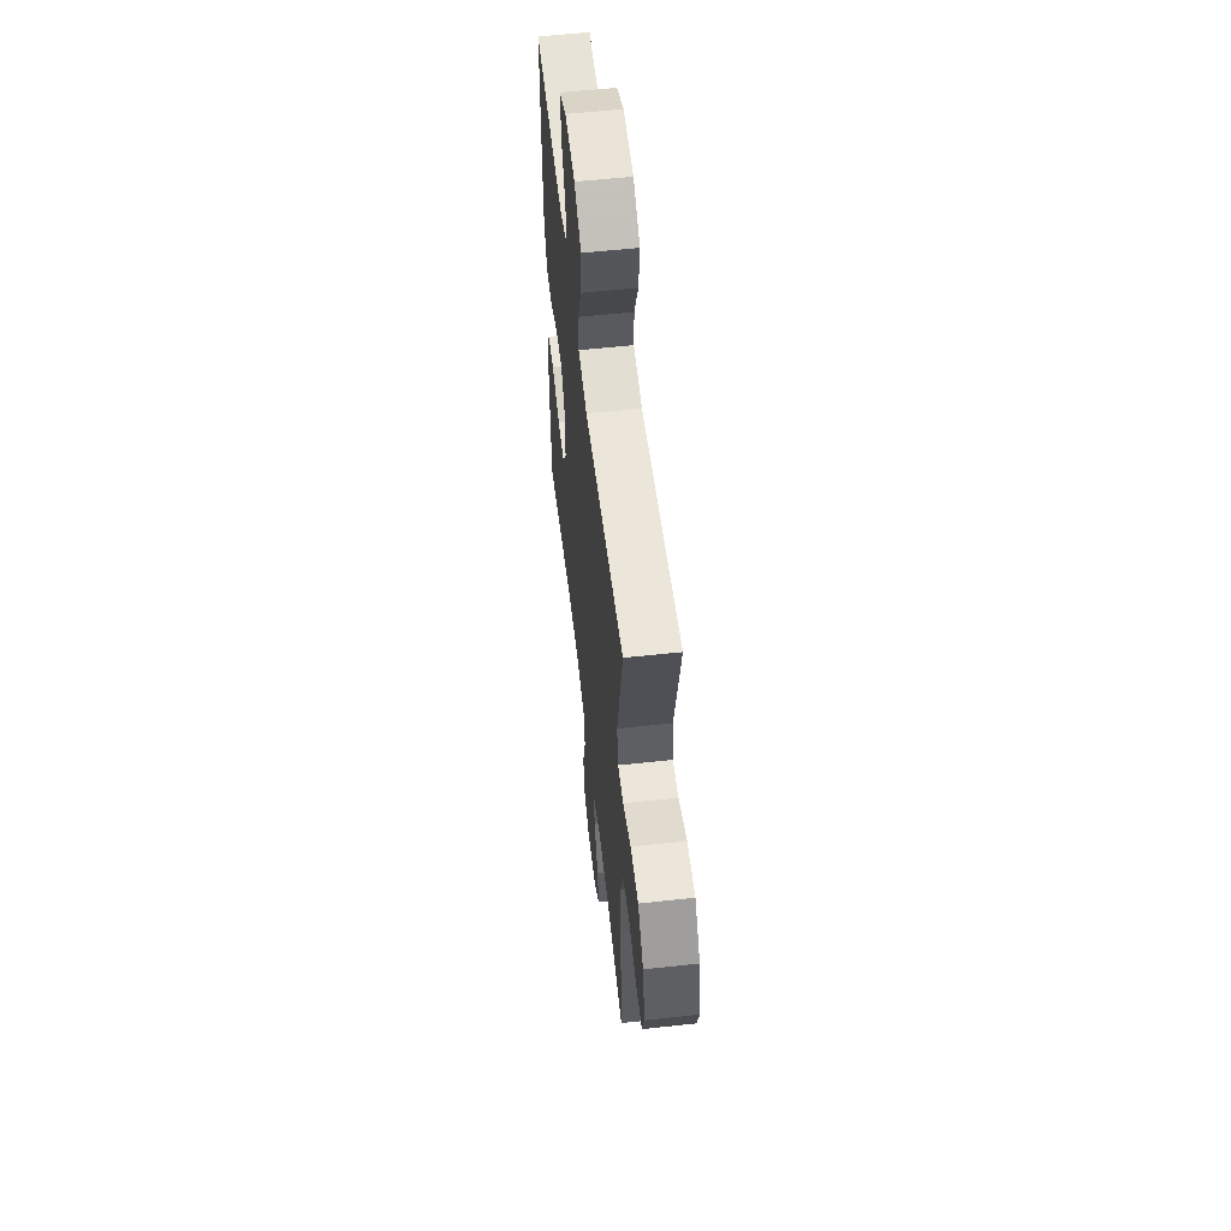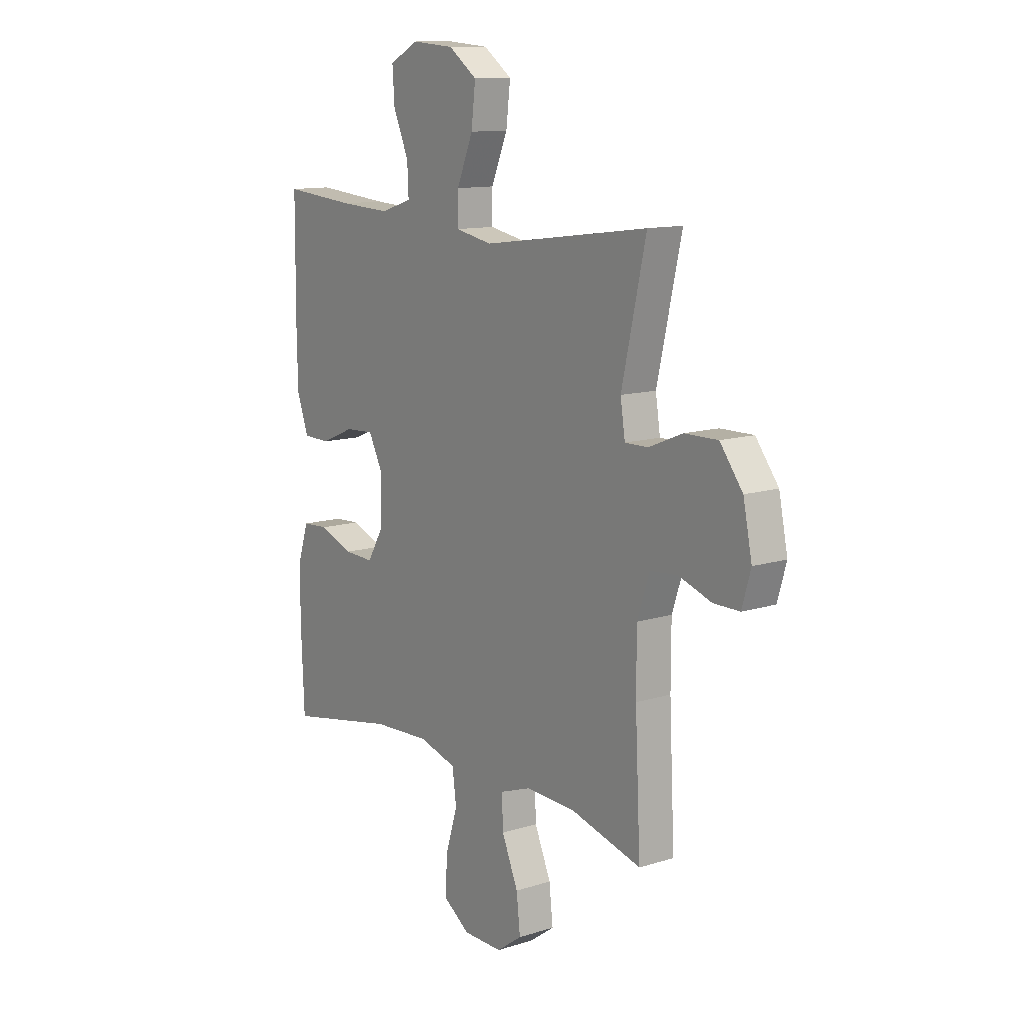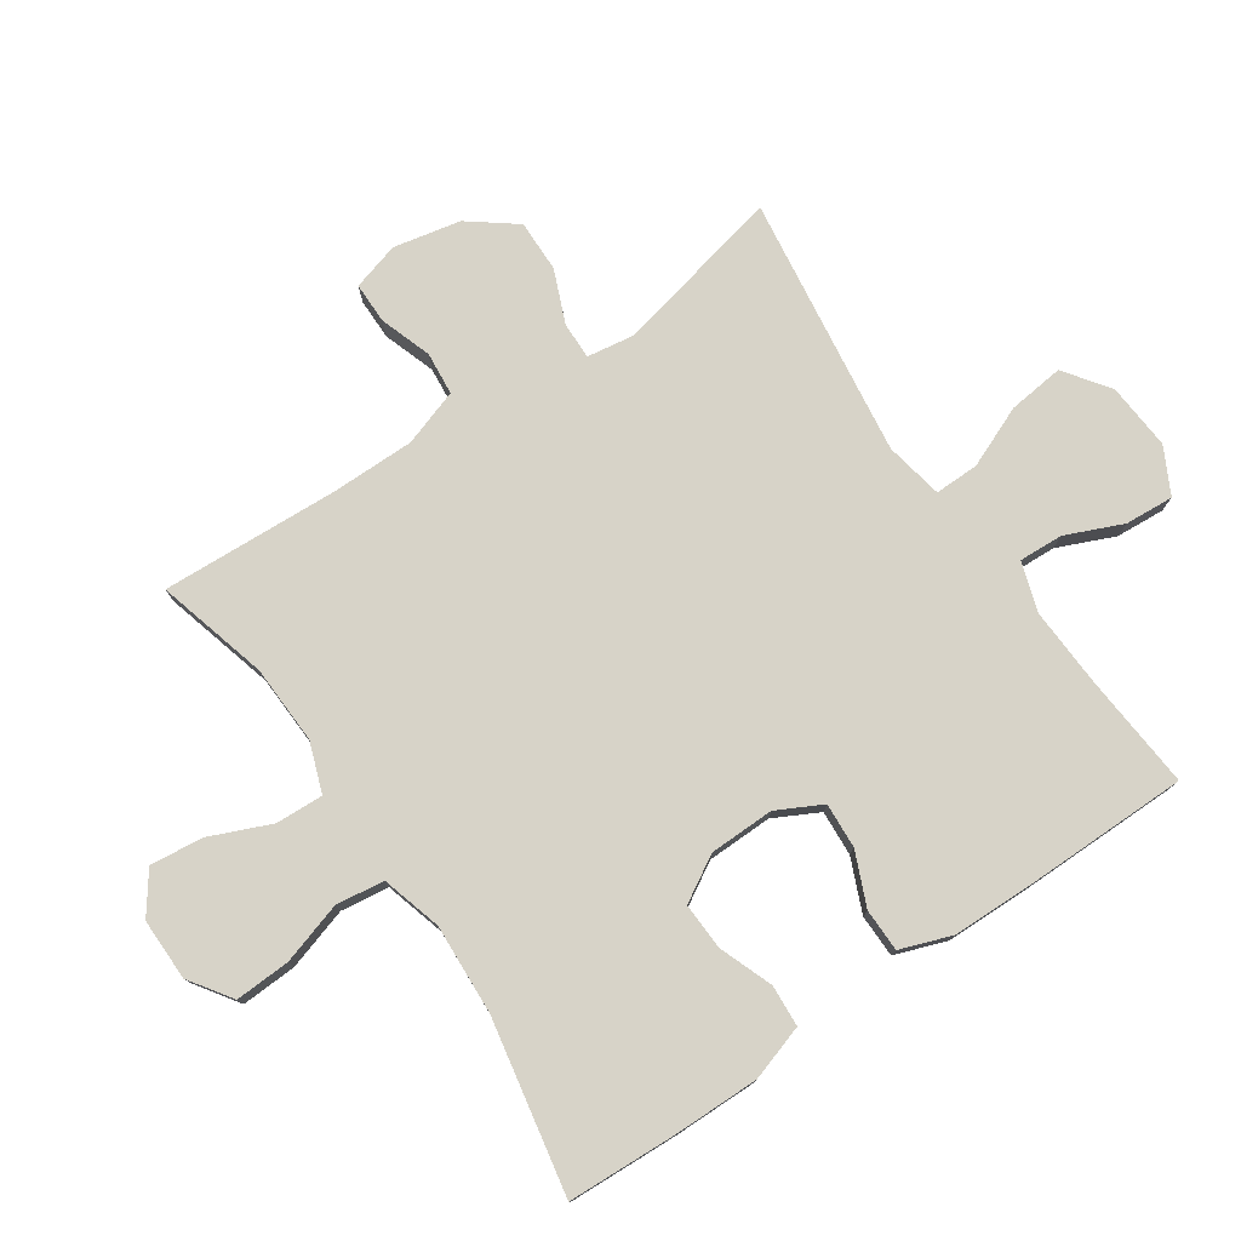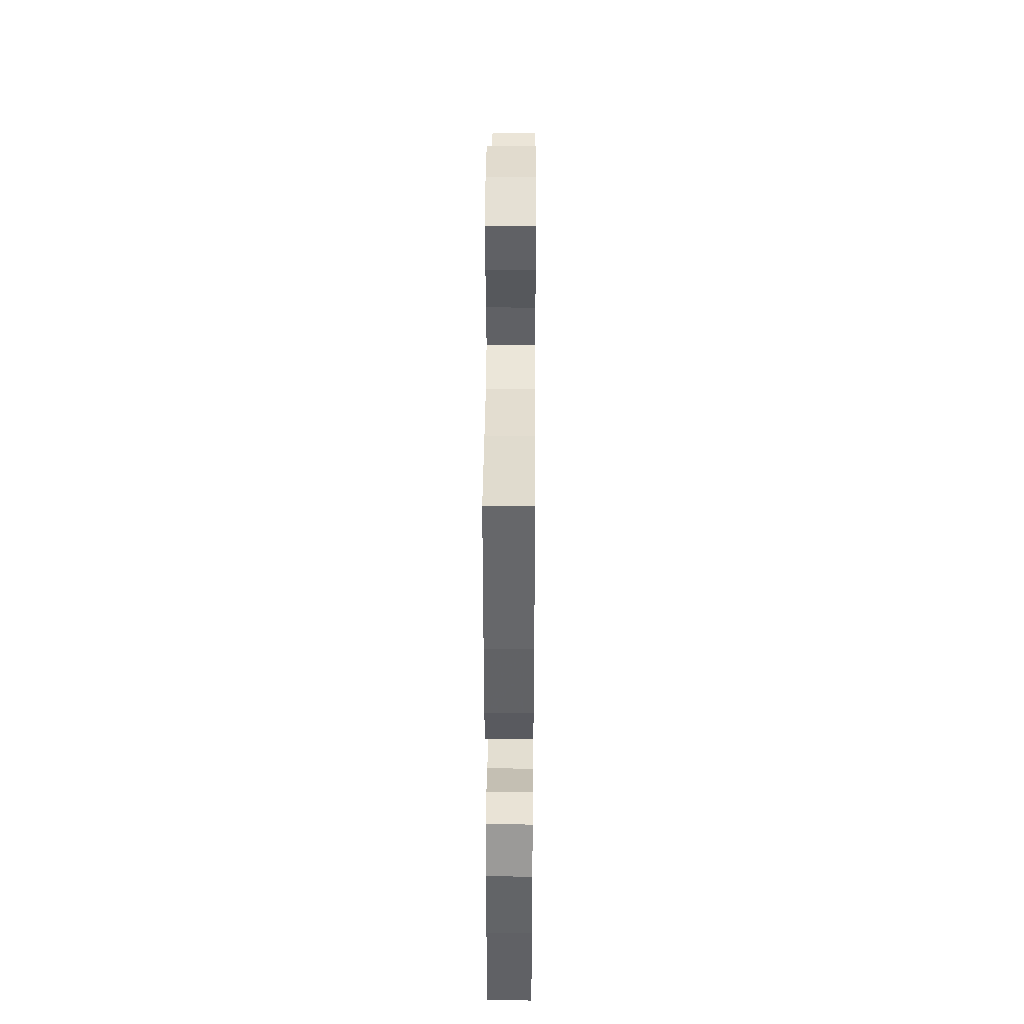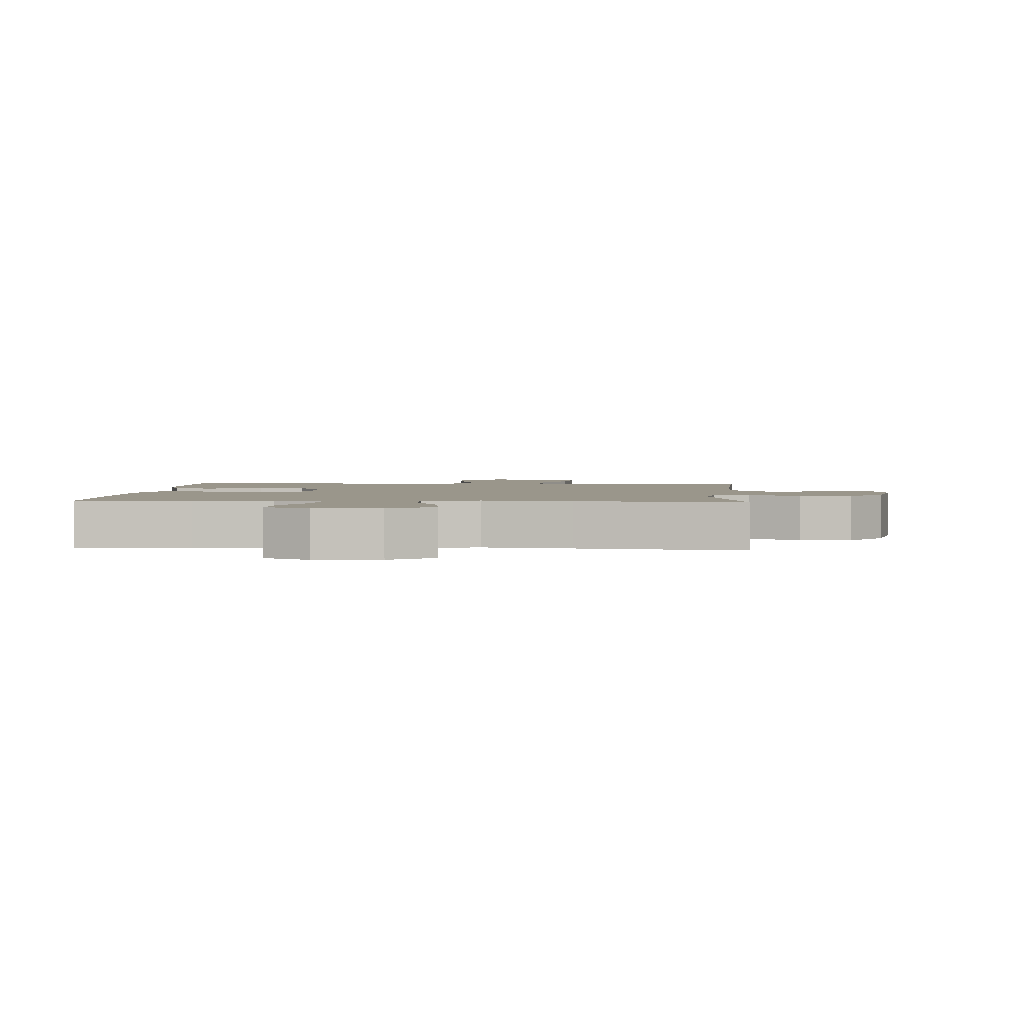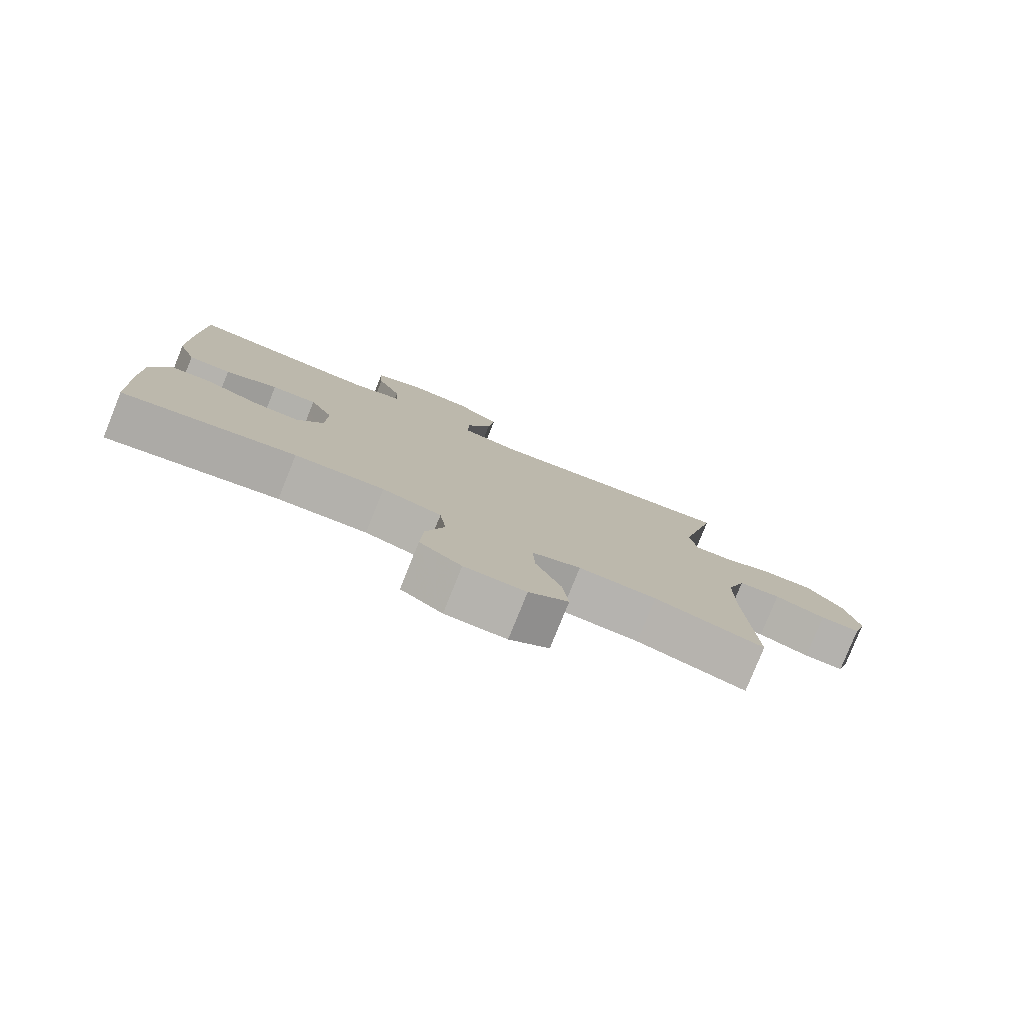
<metadata>
{"format":"obj","ext":"obj","renderer":"f3d","projection":"perspective","resolution":1024,"background":"white","views":[{"elev":56.9,"azim":83.5,"up":"+Z"},{"elev":12.1,"azim":53.4,"up":"+Z"},{"elev":77.2,"azim":-124.1,"up":"+Y"},{"elev":38.4,"azim":-89.6,"up":"+Z"},{"elev":2.3,"azim":4.0,"up":"+Y"},{"elev":-79.8,"azim":-22.0,"up":"+Z"}]}
</metadata>
<code>
v -0.5 0.07 0.5
v -0.325 0.07 0.485
v -0.204 0.07 0.479
v -0.129 0.07 0.503
v -0.132 0.07 0.57
v -0.169 0.07 0.656
v -0.174 0.07 0.73
v -0.104 0.07 0.766
v -0.003 0.07 0.758
v 0.065 0.07 0.709
v 0.055 0.07 0.624
v 0.016 0.07 0.531
v 0.015 0.07 0.464
v 0.103 0.07 0.447
v 0.24 0.07 0.465
v 0.5 0.07 0.5
v 0.442 0.07 0.243
v 0.453 0.07 0.171
v 0.509 0.07 0.172
v 0.589 0.07 0.205
v 0.668 0.07 0.206
v 0.722 0.07 0.135
v 0.743 0.07 0.033
v 0.722 0.07 -0.039
v 0.66 0.07 -0.039
v 0.581 0.07 -0.012
v 0.516 0.07 -0.018
v 0.487 0.07 -0.104
v 0.487 0.07 -0.233
v 0.5 0.07 -0.5
v 0.331 0.07 -0.454
v 0.211 0.07 -0.449
v 0.136 0.07 -0.476
v 0.139 0.07 -0.548
v 0.178 0.07 -0.64
v 0.187 0.07 -0.721
v 0.126 0.07 -0.765
v 0.032 0.07 -0.764
v -0.032 0.07 -0.72
v -0.028 0.07 -0.636
v 0.001 0.07 -0.542
v -0.009 0.07 -0.469
v -0.1 0.07 -0.443
v -0.237 0.07 -0.45
v -0.5 0.07 -0.5
v -0.507 0.07 -0.332
v -0.508 0.07 -0.204
v -0.481 0.07 -0.12
v -0.418 0.07 -0.116
v -0.336 0.07 -0.147
v -0.265 0.07 -0.15
v -0.225 0.07 -0.082
v -0.223 0.07 0.017
v -0.258 0.07 0.085
v -0.327 0.07 0.081
v -0.407 0.07 0.047
v -0.472 0.07 0.048
v -0.5 0.07 0.126
v -0.502 0.07 0.249
v -0.5 0 0.5
v -0.325 0 0.485
v -0.204 0 0.479
v -0.129 0 0.503
v -0.132 0 0.57
v -0.169 0 0.656
v -0.174 0 0.73
v -0.104 0 0.766
v -0.003 0 0.758
v 0.065 0 0.709
v 0.055 0 0.624
v 0.016 0 0.531
v 0.015 0 0.464
v 0.103 0 0.447
v 0.24 0 0.465
v 0.5 0 0.5
v 0.442 0 0.243
v 0.453 0 0.171
v 0.509 0 0.172
v 0.589 0 0.205
v 0.668 0 0.206
v 0.722 0 0.135
v 0.743 0 0.033
v 0.722 0 -0.039
v 0.66 0 -0.039
v 0.581 0 -0.012
v 0.516 0 -0.018
v 0.487 0 -0.104
v 0.487 0 -0.233
v 0.5 0 -0.5
v 0.331 0 -0.454
v 0.211 0 -0.449
v 0.136 0 -0.476
v 0.139 0 -0.548
v 0.178 0 -0.64
v 0.187 0 -0.721
v 0.126 0 -0.765
v 0.032 0 -0.764
v -0.032 0 -0.72
v -0.028 0 -0.636
v 0.001 0 -0.542
v -0.009 0 -0.469
v -0.1 0 -0.443
v -0.237 0 -0.45
v -0.5 0 -0.5
v -0.507 0 -0.332
v -0.508 0 -0.204
v -0.481 0 -0.12
v -0.418 0 -0.116
v -0.336 0 -0.147
v -0.265 0 -0.15
v -0.225 0 -0.082
v -0.223 0 0.017
v -0.258 0 0.085
v -0.327 0 0.081
v -0.407 0 0.047
v -0.472 0 0.048
v -0.5 0 0.126
v -0.502 0 0.249
f 59 1 2
f 58 59 2
f 57 58 2
f 56 57 2
f 55 56 2
f 54 55 2 3
f 53 54 3 4
f 52 53 4
f 48 49 50
f 47 48 50
f 46 47 50
f 45 46 50
f 44 45 50
f 43 44 50 51
f 42 43 51 52
f 39 40 41
f 38 39 41
f 37 38 41
f 36 37 41
f 35 36 41
f 34 35 41
f 33 34 41 42
f 42 52 4
f 33 42 4
f 32 33 4
f 29 30 31
f 32 4 5
f 31 32 5
f 29 31 5
f 28 29 5
f 24 25 26
f 23 24 26
f 22 23 26
f 21 22 26
f 20 21 26
f 19 20 26
f 18 19 26 27
f 15 16 17
f 14 15 17 18
f 18 27 28
f 14 18 28
f 13 14 28
f 10 11 12
f 9 10 12
f 8 9 12 13
f 6 7 8 13
f 5 6 13 28
f 61 60 118
f 61 118 117
f 61 117 116
f 61 116 115
f 61 115 114
f 62 61 114 113
f 63 62 113 112
f 63 112 111
f 109 108 107
f 109 107 106
f 109 106 105
f 109 105 104
f 109 104 103
f 110 109 103 102
f 111 110 102 101
f 100 99 98
f 100 98 97
f 100 97 96
f 100 96 95
f 100 95 94
f 100 94 93
f 101 100 93 92
f 63 111 101
f 63 101 92
f 63 92 91
f 90 89 88
f 64 63 91
f 64 91 90
f 64 90 88
f 64 88 87
f 85 84 83
f 85 83 82
f 85 82 81
f 85 81 80
f 85 80 79
f 85 79 78
f 86 85 78 77
f 76 75 74
f 77 76 74 73
f 87 86 77
f 87 77 73
f 87 73 72
f 71 70 69
f 71 69 68
f 72 71 68 67
f 72 67 66 65
f 87 72 65 64
f 1 60 61 2
f 2 61 62 3
f 3 62 63 4
f 4 63 64 5
f 5 64 65 6
f 6 65 66 7
f 7 66 67 8
f 8 67 68 9
f 9 68 69 10
f 10 69 70 11
f 11 70 71 12
f 12 71 72 13
f 13 72 73 14
f 14 73 74 15
f 15 74 75 16
f 16 75 76 17
f 17 76 77 18
f 18 77 78 19
f 19 78 79 20
f 20 79 80 21
f 21 80 81 22
f 22 81 82 23
f 23 82 83 24
f 24 83 84 25
f 25 84 85 26
f 26 85 86 27
f 27 86 87 28
f 28 87 88 29
f 29 88 89 30
f 30 89 90 31
f 31 90 91 32
f 32 91 92 33
f 33 92 93 34
f 34 93 94 35
f 35 94 95 36
f 36 95 96 37
f 37 96 97 38
f 38 97 98 39
f 39 98 99 40
f 40 99 100 41
f 41 100 101 42
f 42 101 102 43
f 43 102 103 44
f 44 103 104 45
f 45 104 105 46
f 46 105 106 47
f 47 106 107 48
f 48 107 108 49
f 49 108 109 50
f 50 109 110 51
f 51 110 111 52
f 52 111 112 53
f 53 112 113 54
f 54 113 114 55
f 55 114 115 56
f 56 115 116 57
f 57 116 117 58
f 58 117 118 59
f 59 118 60 1

</code>
